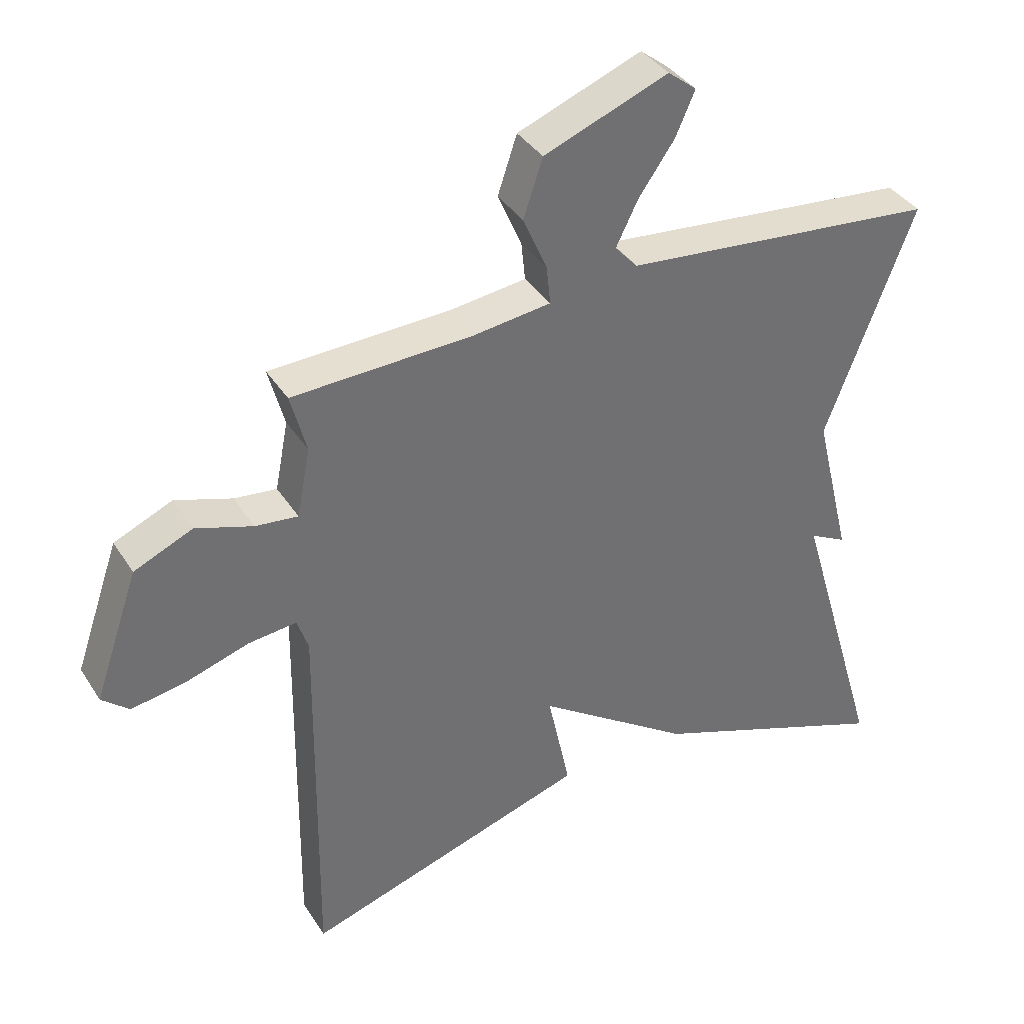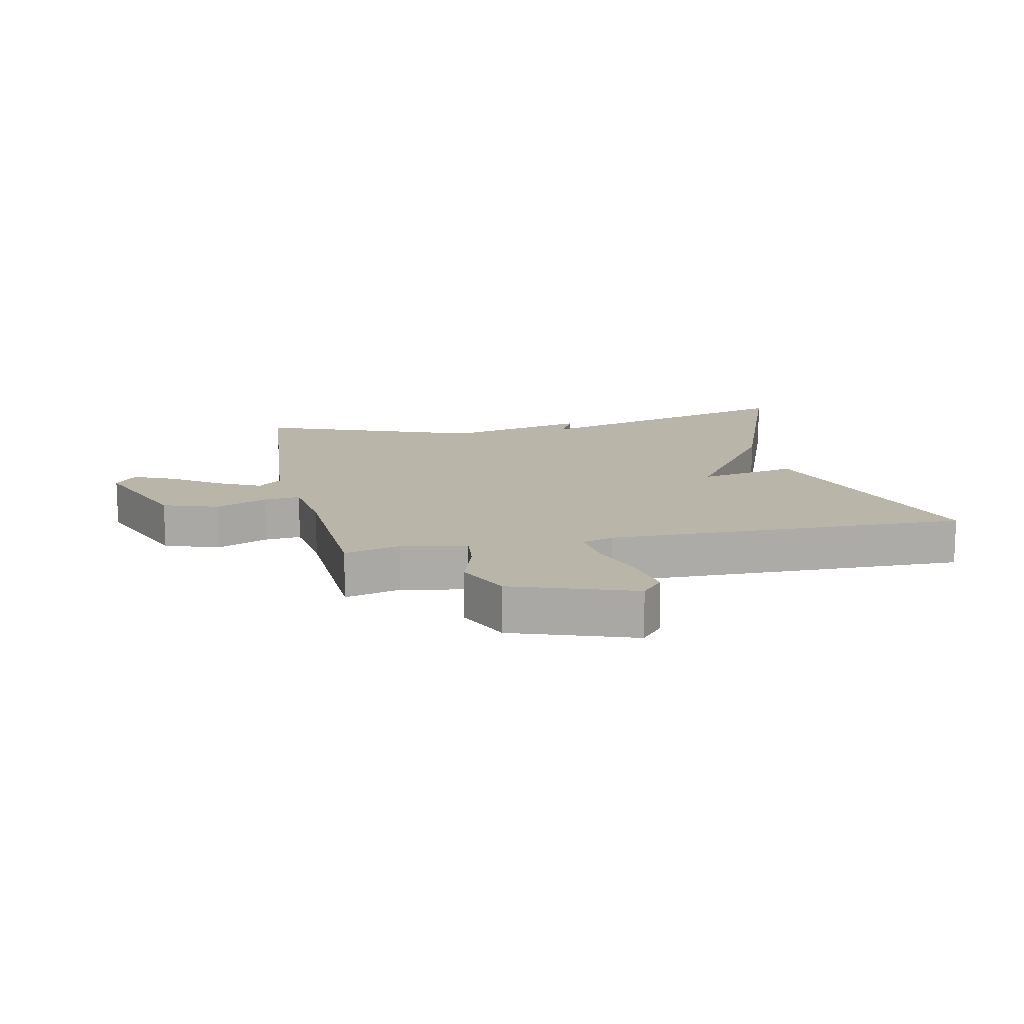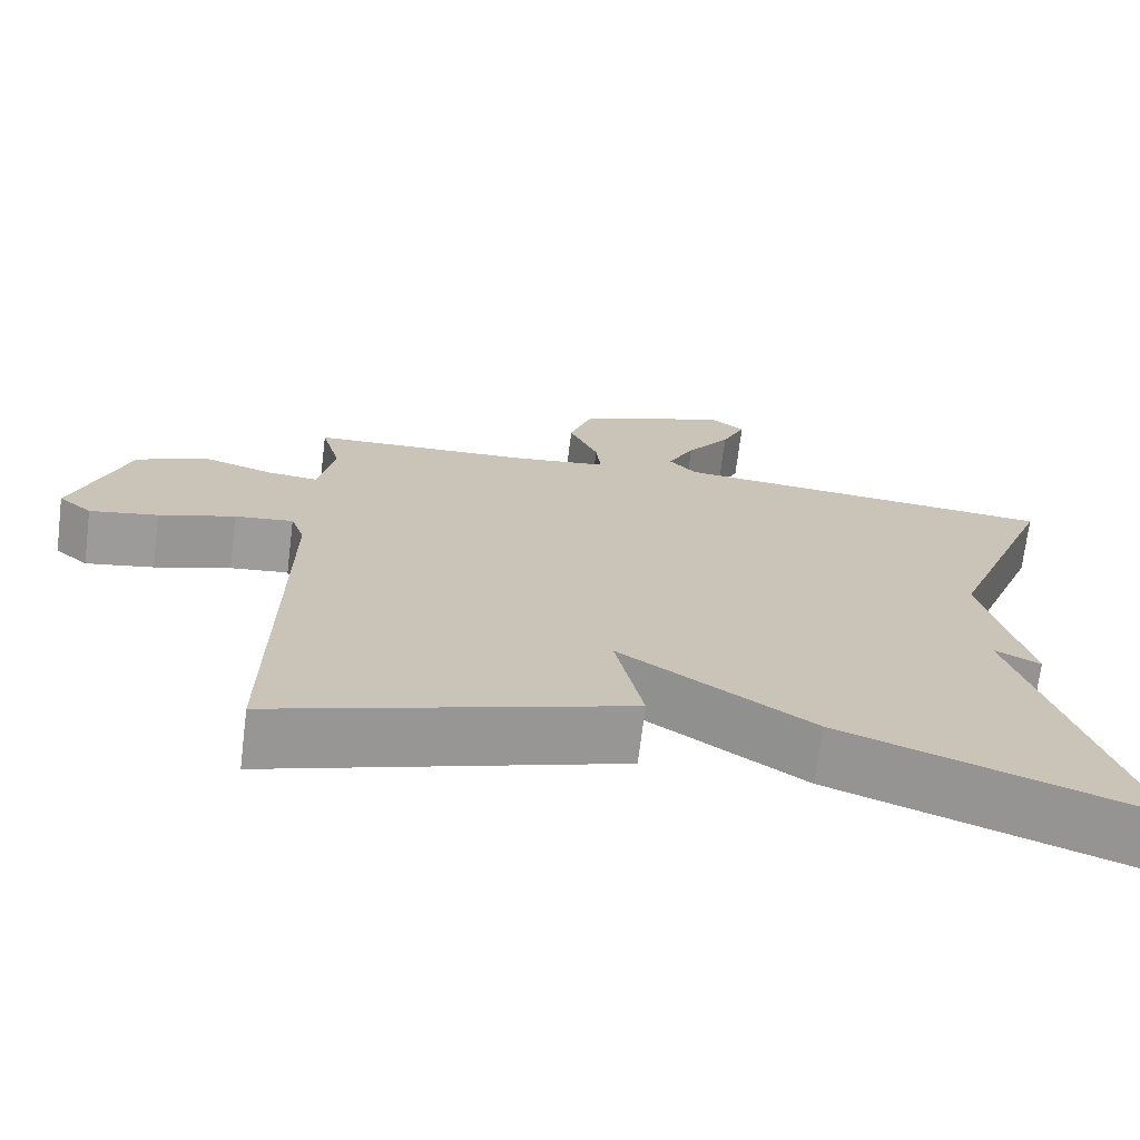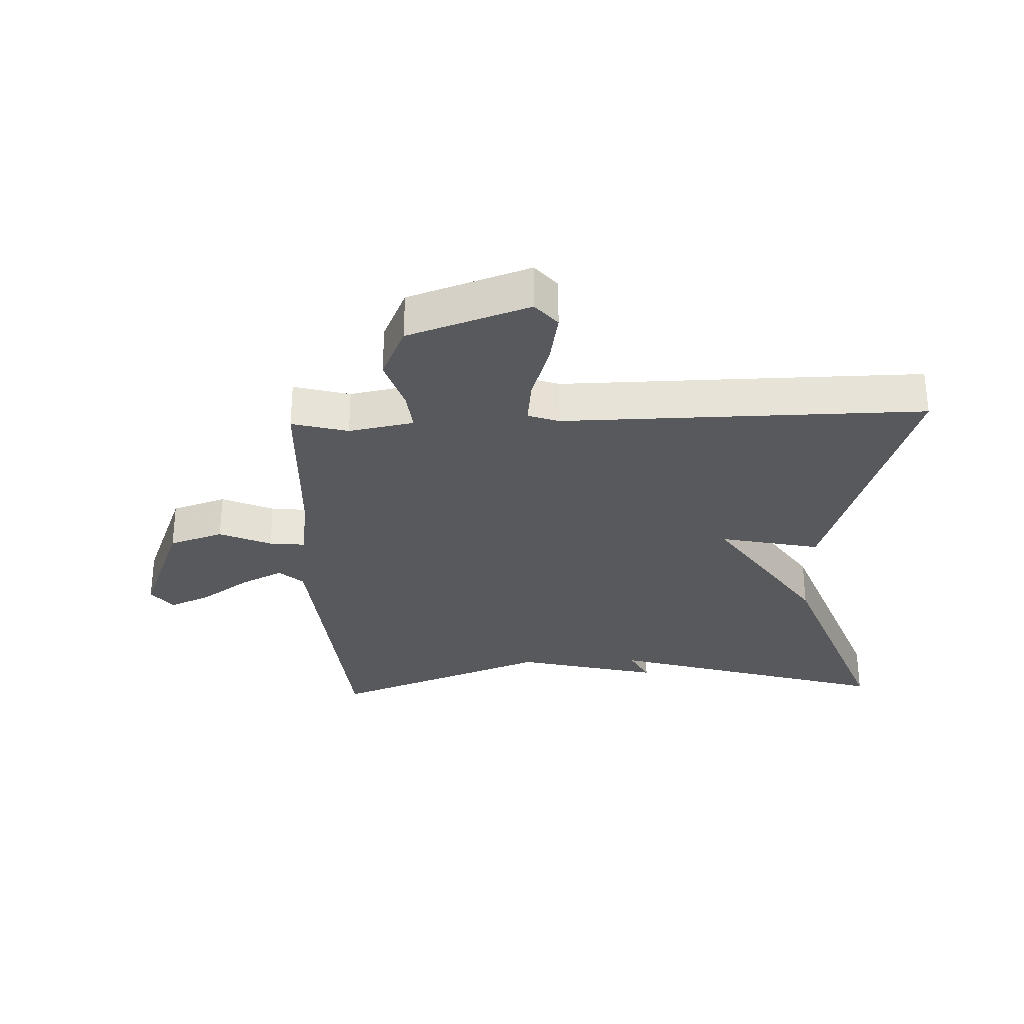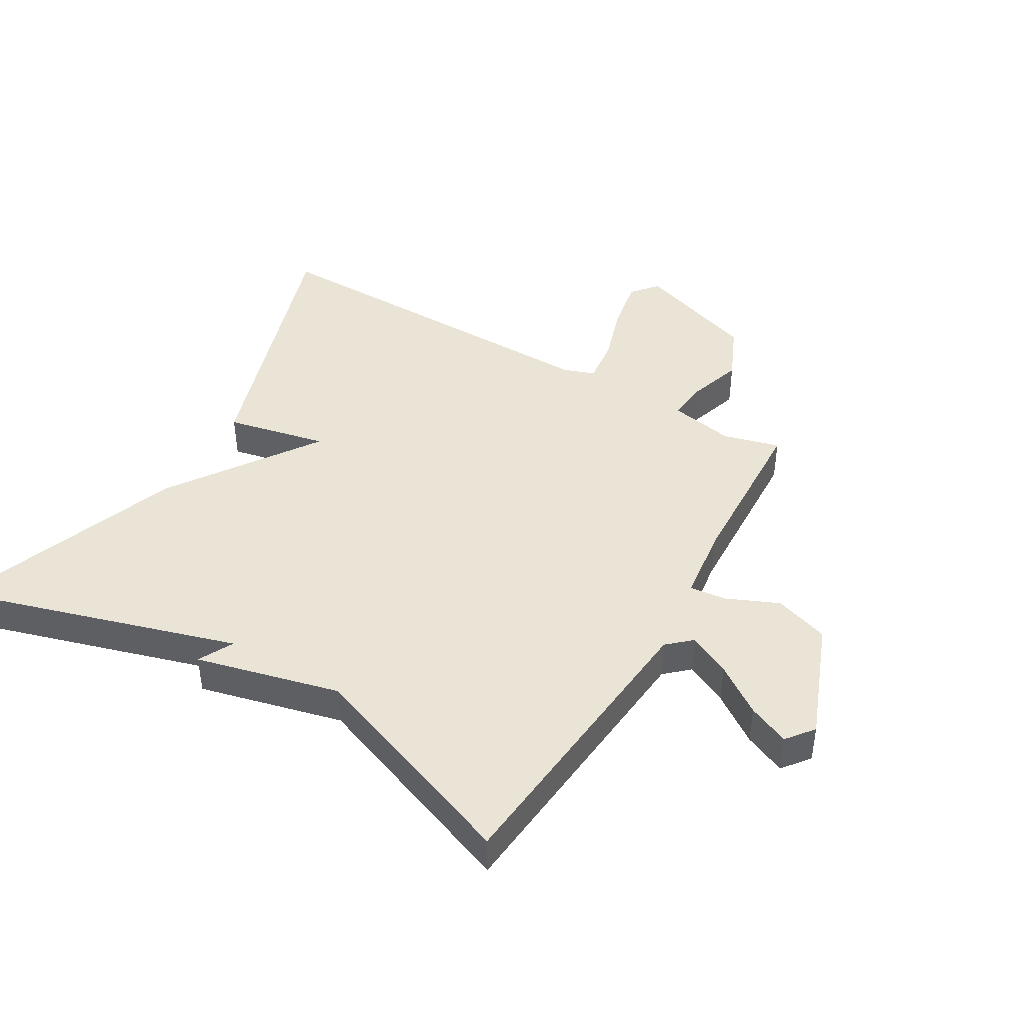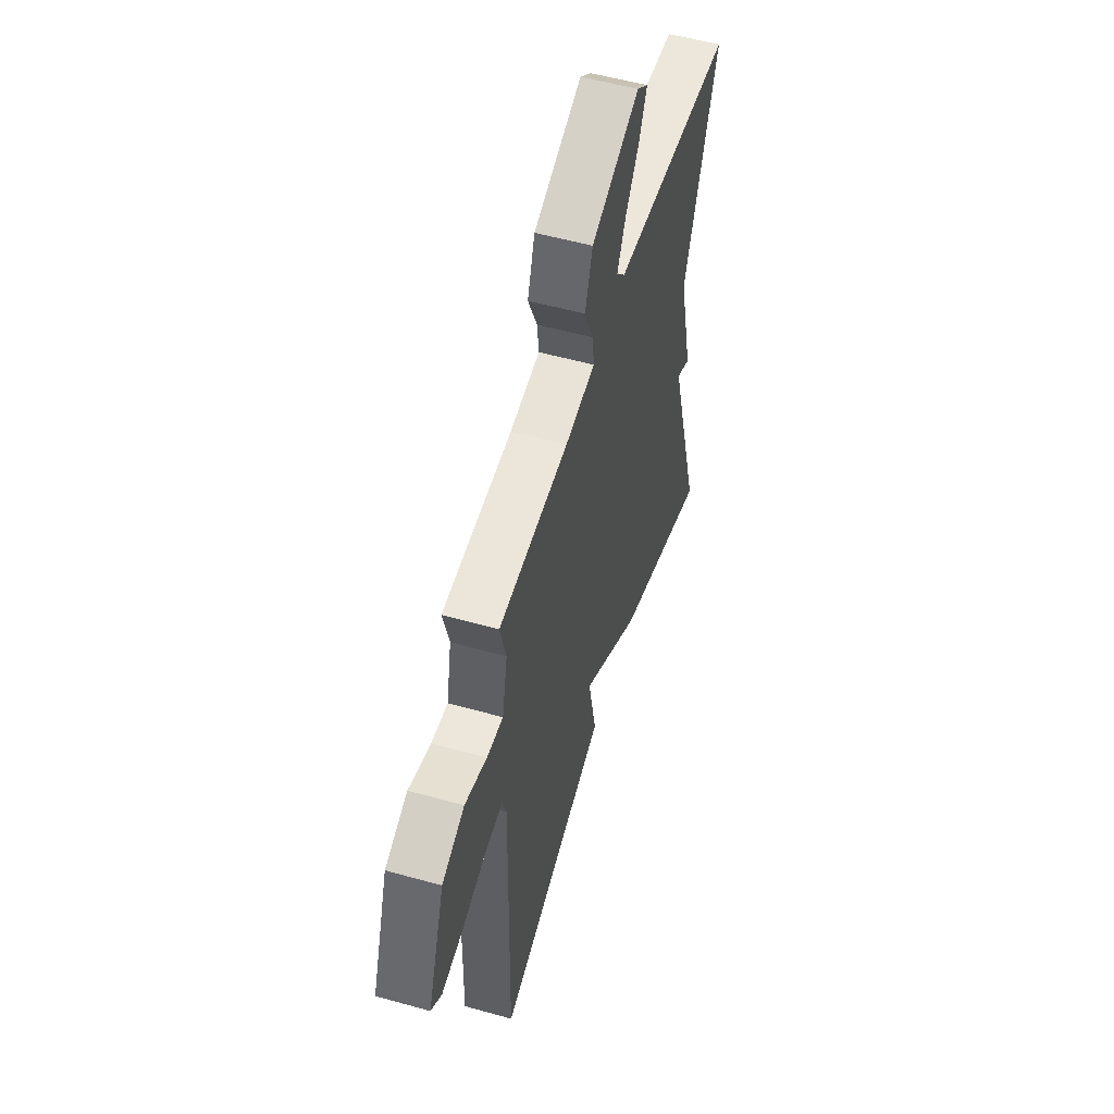
<metadata>
{"format":"obj","ext":"obj","renderer":"f3d","projection":"perspective","resolution":1024,"background":"white","views":[{"elev":37.3,"azim":151.3,"up":"+Z"},{"elev":13.6,"azim":78.0,"up":"+Y"},{"elev":-70.6,"azim":172.9,"up":"+Z"},{"elev":-30.1,"azim":92.1,"up":"+Y"},{"elev":43.7,"azim":-59.8,"up":"+Y"},{"elev":54.2,"azim":106.6,"up":"+Z"}]}
</metadata>
<code>
v 0.5 0.07 -0.5
v 0.07 0.07 -0.362
v 0.104 0.07 -0.202
v -0.13 0.07 -0.362
v -0.5 0.07 -0.5
v -0.367 0.07 -0.049
v -0.423 0.07 -0.078
v -0.367 0.07 0.151
v -0.5 0.07 0.5
v -0.024 0.07 0.545
v 0.01 0.07 0.583
v -0.023 0.07 0.65
v -0.077 0.07 0.727
v -0.106 0.07 0.793
v -0.063 0.07 0.827
v 0.124 0.07 0.754
v 0.153 0.07 0.667
v 0.117 0.07 0.584
v 0.111 0.07 0.526
v 0.228 0.07 0.511
v 0.5 0.07 0.5
v 0.476 0.07 0.41
v 0.496 0.07 0.306
v 0.56 0.07 0.313
v 0.646 0.07 0.341
v 0.734 0.07 0.302
v 0.801 0.07 0.108
v 0.76 0.07 0.073
v 0.676 0.07 0.088
v 0.582 0.07 0.118
v 0.51 0.07 0.126
v 0.493 0.07 0.076
v 0.5 0 -0.5
v 0.07 0 -0.362
v 0.104 0 -0.202
v -0.13 0 -0.362
v -0.5 0 -0.5
v -0.367 0 -0.049
v -0.423 0 -0.078
v -0.367 0 0.151
v -0.5 0 0.5
v -0.024 0 0.545
v 0.01 0 0.583
v -0.023 0 0.65
v -0.077 0 0.727
v -0.106 0 0.793
v -0.063 0 0.827
v 0.124 0 0.754
v 0.153 0 0.667
v 0.117 0 0.584
v 0.111 0 0.526
v 0.228 0 0.511
v 0.5 0 0.5
v 0.476 0 0.41
v 0.496 0 0.306
v 0.56 0 0.313
v 0.646 0 0.341
v 0.734 0 0.302
v 0.801 0 0.108
v 0.76 0 0.073
v 0.676 0 0.088
v 0.582 0 0.118
v 0.51 0 0.126
v 0.493 0 0.076
f 28 29 30
f 27 28 30
f 26 27 30
f 25 26 30
f 24 25 30
f 23 24 30 31
f 22 23 31 32
f 20 21 22
f 22 32 1
f 20 22 1
f 19 20 1
f 16 17 18
f 15 16 18
f 14 15 18
f 13 14 18
f 12 13 18
f 11 12 18 19
f 8 9 10
f 10 11 19
f 8 10 19
f 7 8 19
f 6 7 19
f 5 6 19
f 4 5 19
f 3 4 19
f 1 2 3
f 1 3 19
f 62 61 60
f 62 60 59
f 62 59 58
f 62 58 57
f 62 57 56
f 63 62 56 55
f 64 63 55 54
f 54 53 52
f 33 64 54
f 33 54 52
f 33 52 51
f 50 49 48
f 50 48 47
f 50 47 46
f 50 46 45
f 50 45 44
f 51 50 44 43
f 42 41 40
f 51 43 42
f 51 42 40
f 51 40 39
f 51 39 38
f 51 38 37
f 51 37 36
f 51 36 35
f 35 34 33
f 51 35 33
f 1 33 34 2
f 2 34 35 3
f 3 35 36 4
f 4 36 37 5
f 5 37 38 6
f 6 38 39 7
f 7 39 40 8
f 8 40 41 9
f 9 41 42 10
f 10 42 43 11
f 11 43 44 12
f 12 44 45 13
f 13 45 46 14
f 14 46 47 15
f 15 47 48 16
f 16 48 49 17
f 17 49 50 18
f 18 50 51 19
f 19 51 52 20
f 20 52 53 21
f 21 53 54 22
f 22 54 55 23
f 23 55 56 24
f 24 56 57 25
f 25 57 58 26
f 26 58 59 27
f 27 59 60 28
f 28 60 61 29
f 29 61 62 30
f 30 62 63 31
f 31 63 64 32
f 32 64 33 1

</code>
